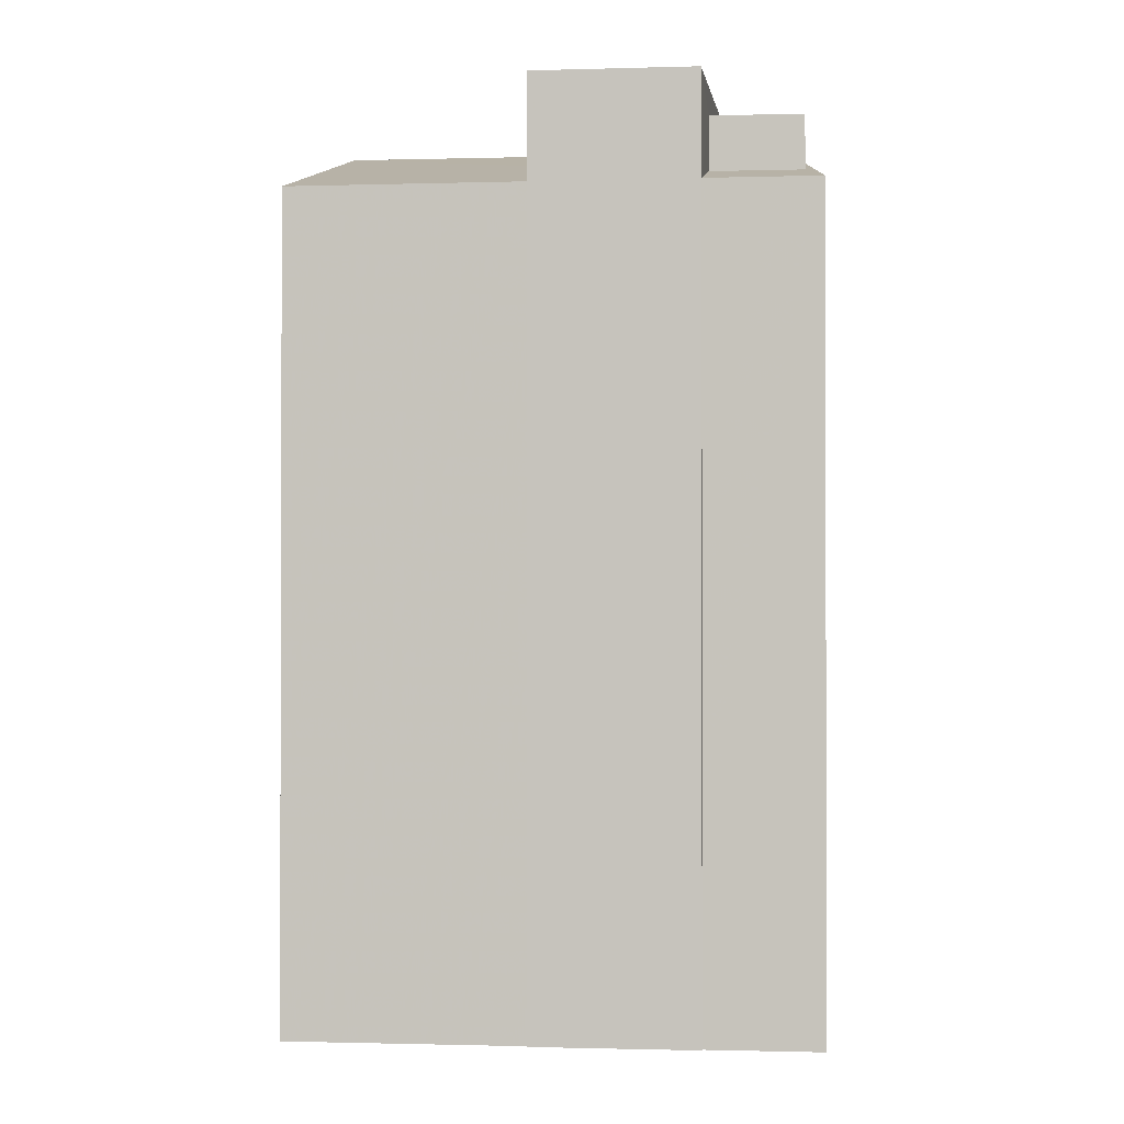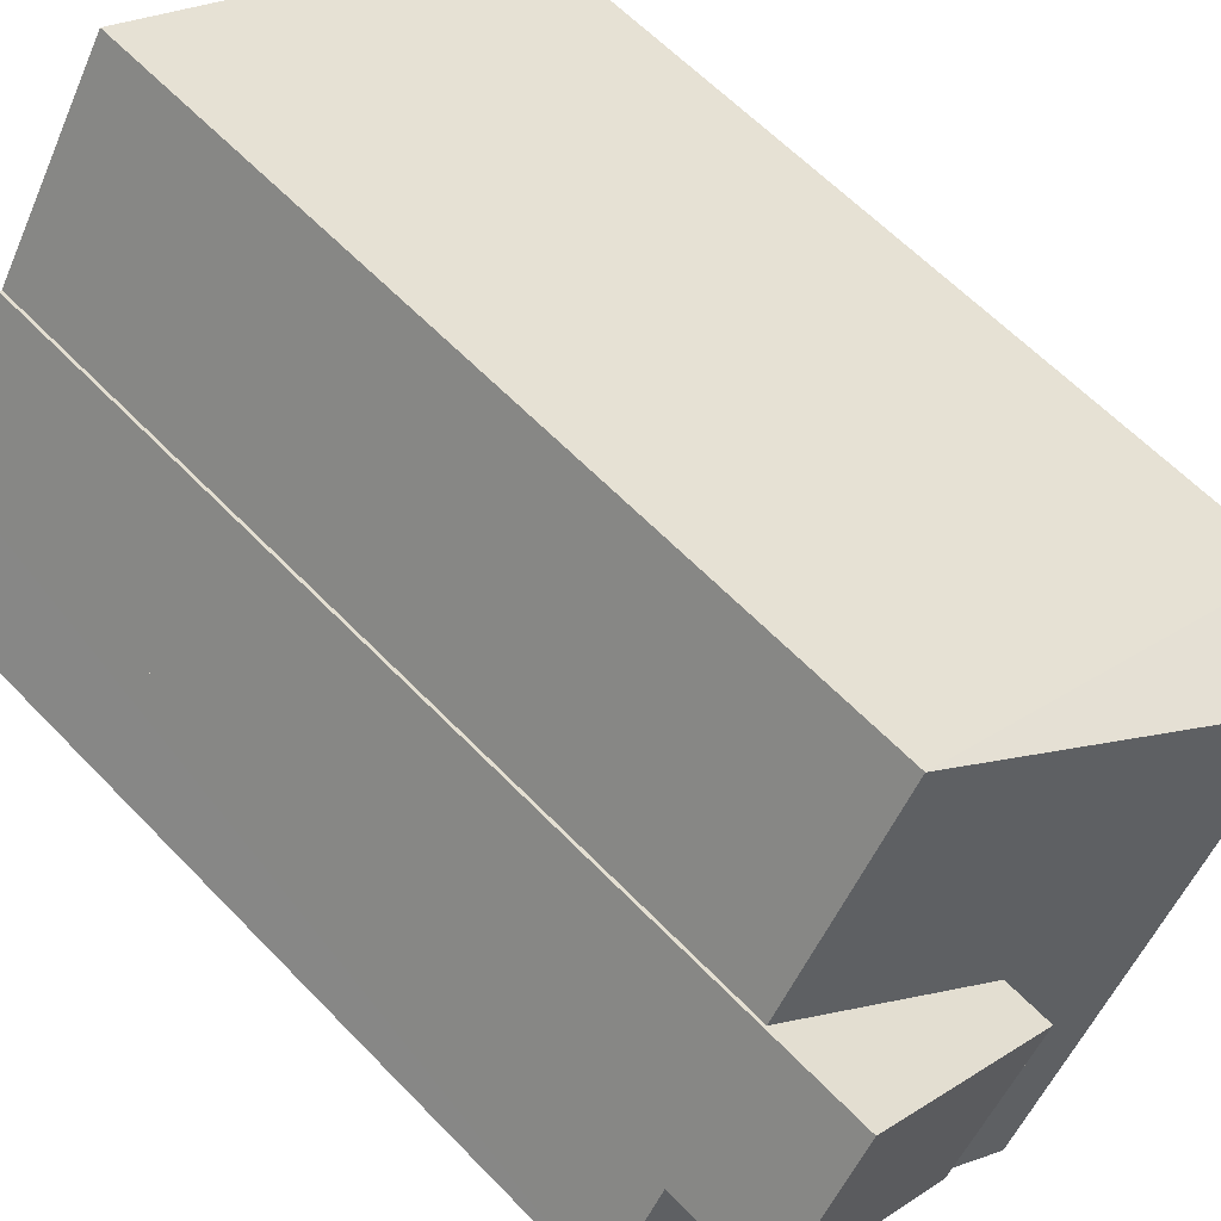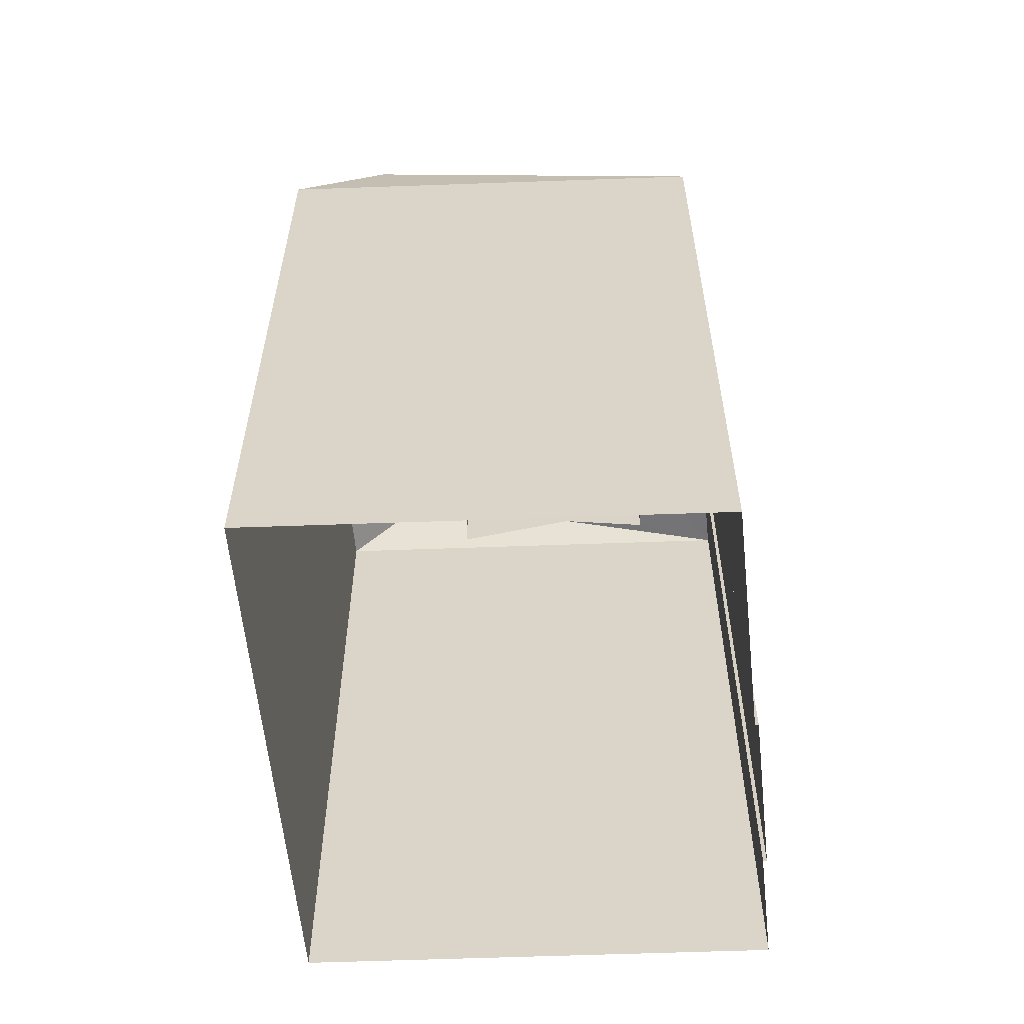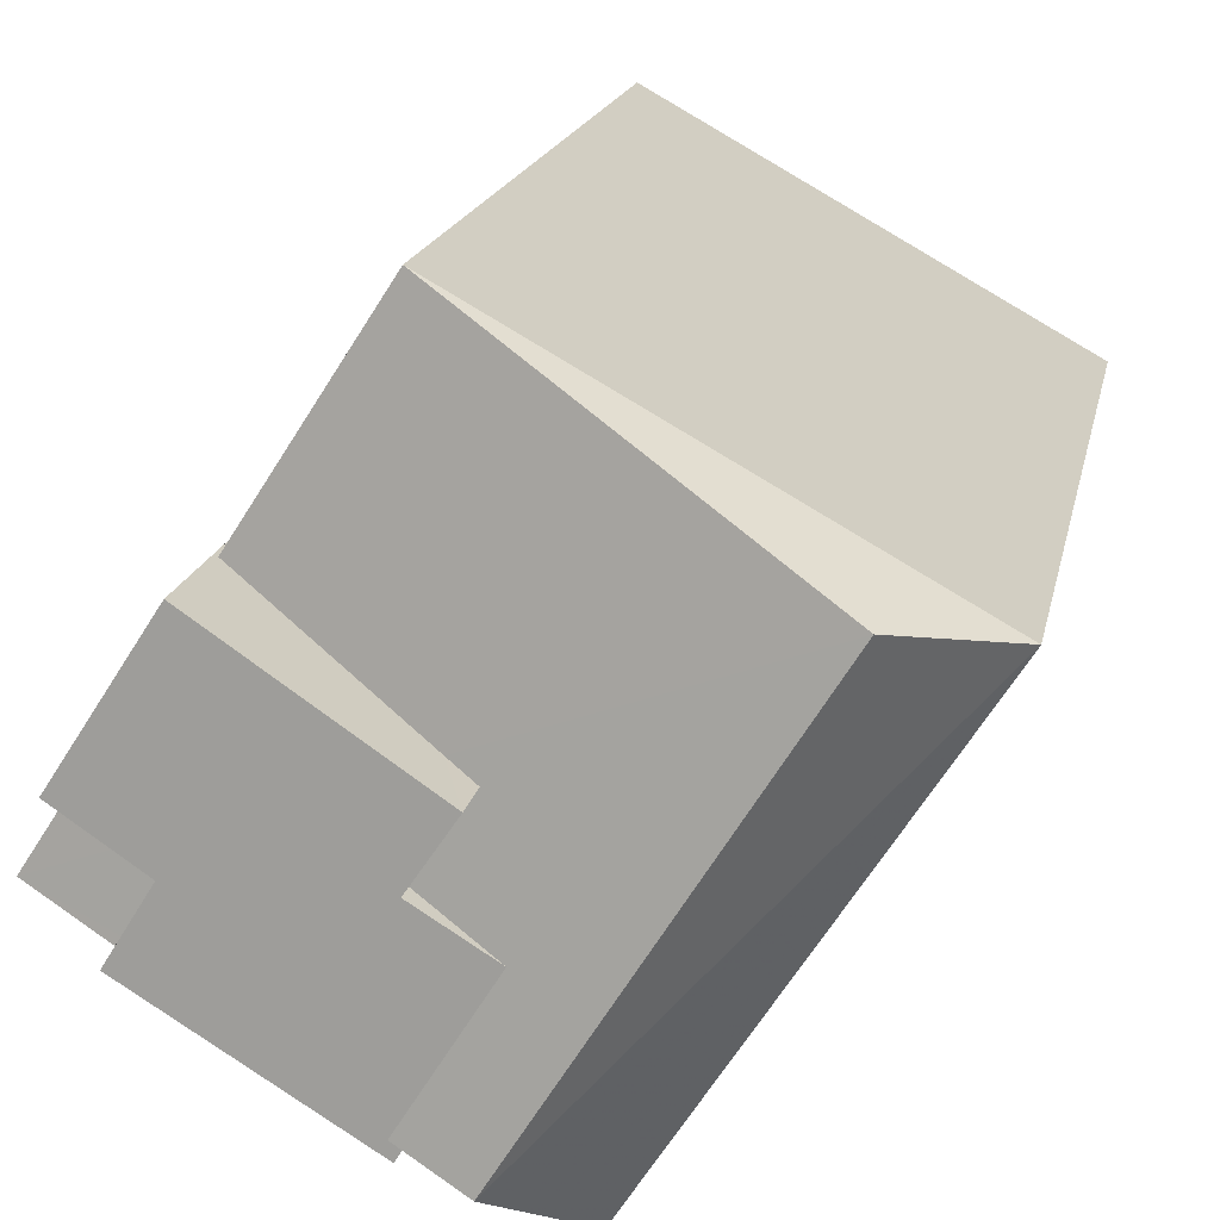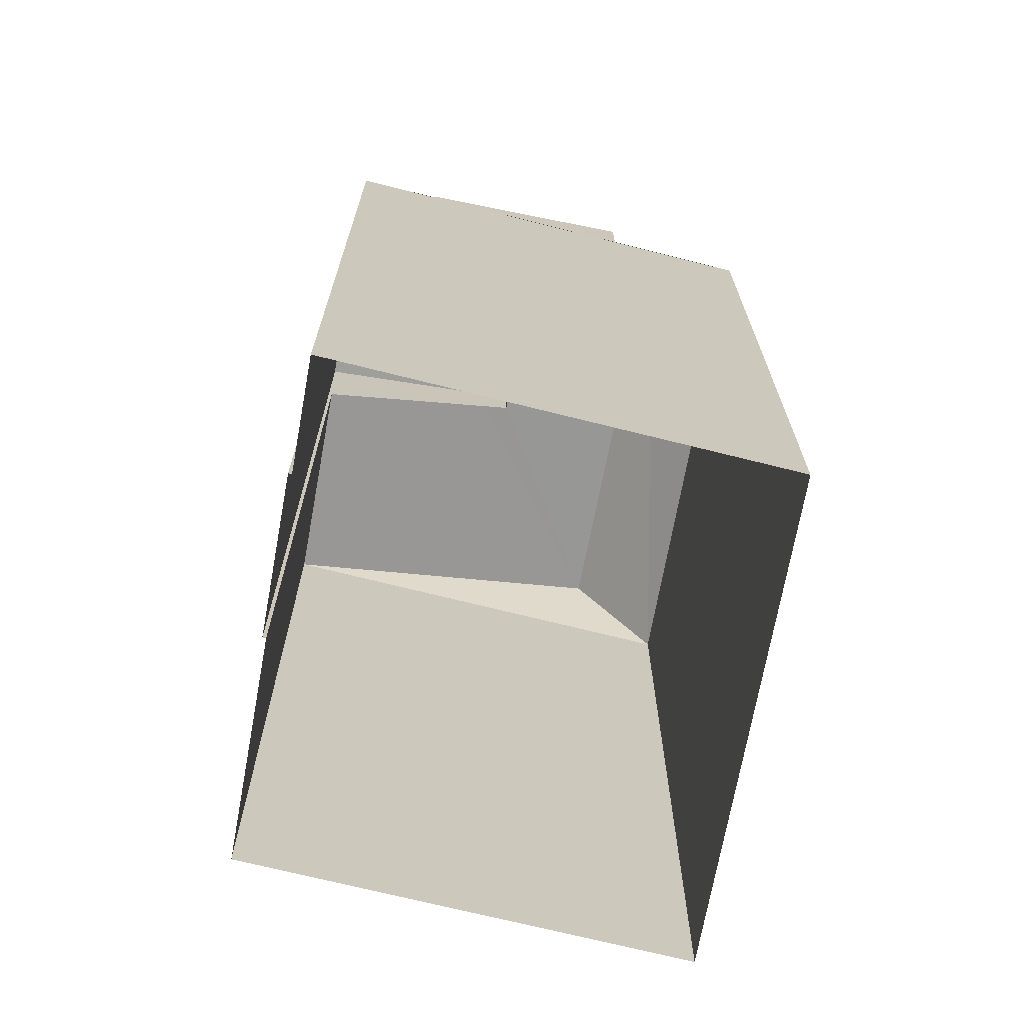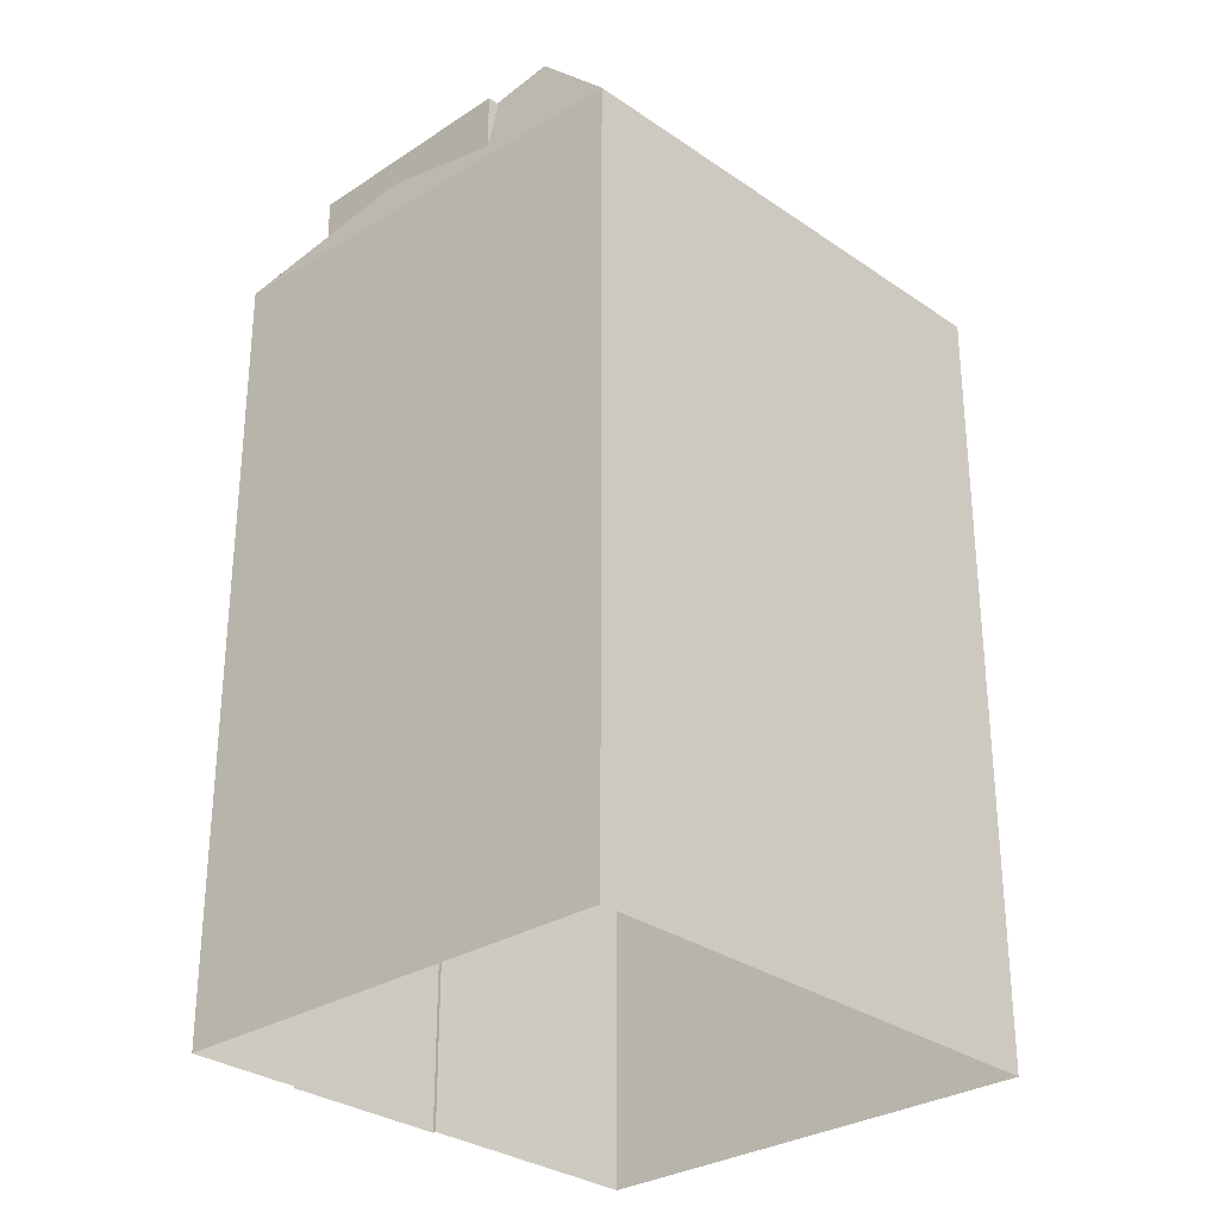
<metadata>
{"format":"obj","ext":"obj","renderer":"f3d","projection":"perspective","resolution":1024,"background":"white","views":[{"elev":-1.2,"azim":-116.2,"up":"+Z"},{"elev":60.6,"azim":-43.4,"up":"+Y"},{"elev":-60.0,"azim":153.1,"up":"+Z"},{"elev":17.0,"azim":10.9,"up":"+Y"},{"elev":-70.7,"azim":-43.1,"up":"+Z"},{"elev":-30.6,"azim":12.3,"up":"+Z"}]}
</metadata>
<code>
v -1.235e+04 -3.396e+04 37.29
v -1.234e+04 -3.396e+04 37.29
v -1.234e+04 -3.396e+04 37.29
v -1.235e+04 -3.396e+04 37.29
v -1.235e+04 -3.396e+04 37.29
v -1.234e+04 -3.397e+04 37.29
v -1.234e+04 -3.396e+04 37.29
v -1.234e+04 -3.396e+04 37.29
v -1.234e+04 -3.397e+04 51.49
v -1.234e+04 -3.396e+04 51.49
v -1.234e+04 -3.396e+04 51.49
v -1.234e+04 -3.397e+04 51.49
v -1.234e+04 -3.397e+04 51.49
v -1.234e+04 -3.396e+04 51.49
v -1.235e+04 -3.396e+04 51.49
v -1.234e+04 -3.396e+04 51.49
v -1.235e+04 -3.396e+04 51.95
v -1.234e+04 -3.396e+04 51.95
v -1.234e+04 -3.396e+04 51.95
v -1.234e+04 -3.396e+04 51.95
v -1.235e+04 -3.396e+04 50.28
v -1.235e+04 -3.396e+04 50.28
v -1.235e+04 -3.396e+04 50.61
v -1.235e+04 -3.396e+04 50.63
v -1.234e+04 -3.396e+04 50.63
v -1.234e+04 -3.396e+04 51.01
v -1.234e+04 -3.396e+04 50.29
v -1.234e+04 -3.396e+04 51.07
v -1.234e+04 -3.396e+04 51.77
v -1.234e+04 -3.396e+04 50.29
v -1.234e+04 -3.396e+04 51.17
v -1.234e+04 -3.396e+04 51.19
v -1.234e+04 -3.397e+04 51.76
v -1.234e+04 -3.396e+04 50.29
v -1.234e+04 -3.397e+04 50.28
v -1.234e+04 -3.397e+04 50.54
f 1 2 3
f 4 5 6
f 5 1 3
f 3 7 8
f 6 3 8
f 5 3 6
f 9 10 11
f 12 9 13
f 10 14 11
f 13 9 15
f 15 11 16
f 9 11 15
f 17 18 19
f 17 20 18
f 21 22 23
f 22 24 23
f 23 24 25
f 26 24 22
f 27 28 29
f 27 30 28
f 31 10 32
f 28 32 29
f 29 10 33
f 10 9 33
f 32 10 29
f 34 33 35
f 29 33 34
f 29 34 27
f 33 36 35
f 36 22 35
f 26 22 36
f 33 9 12
f 33 12 36
f 31 14 10
f 36 12 13
f 15 26 13
f 13 26 36
f 24 26 15
f 24 16 25
f 24 15 16
f 5 21 1
f 11 20 16
f 23 25 16
f 1 21 17
f 16 20 17
f 21 23 16
f 21 16 17
f 28 18 32
f 18 28 19
f 3 2 30
f 2 19 30
f 19 28 30
f 17 2 1
f 17 19 2
f 20 14 18
f 18 14 32
f 20 11 14
f 32 14 31
f 35 22 4
f 6 35 4
f 5 4 22
f 21 5 22
f 30 27 7
f 3 30 7
f 34 8 7
f 27 34 7
f 35 6 8
f 34 35 8

</code>
